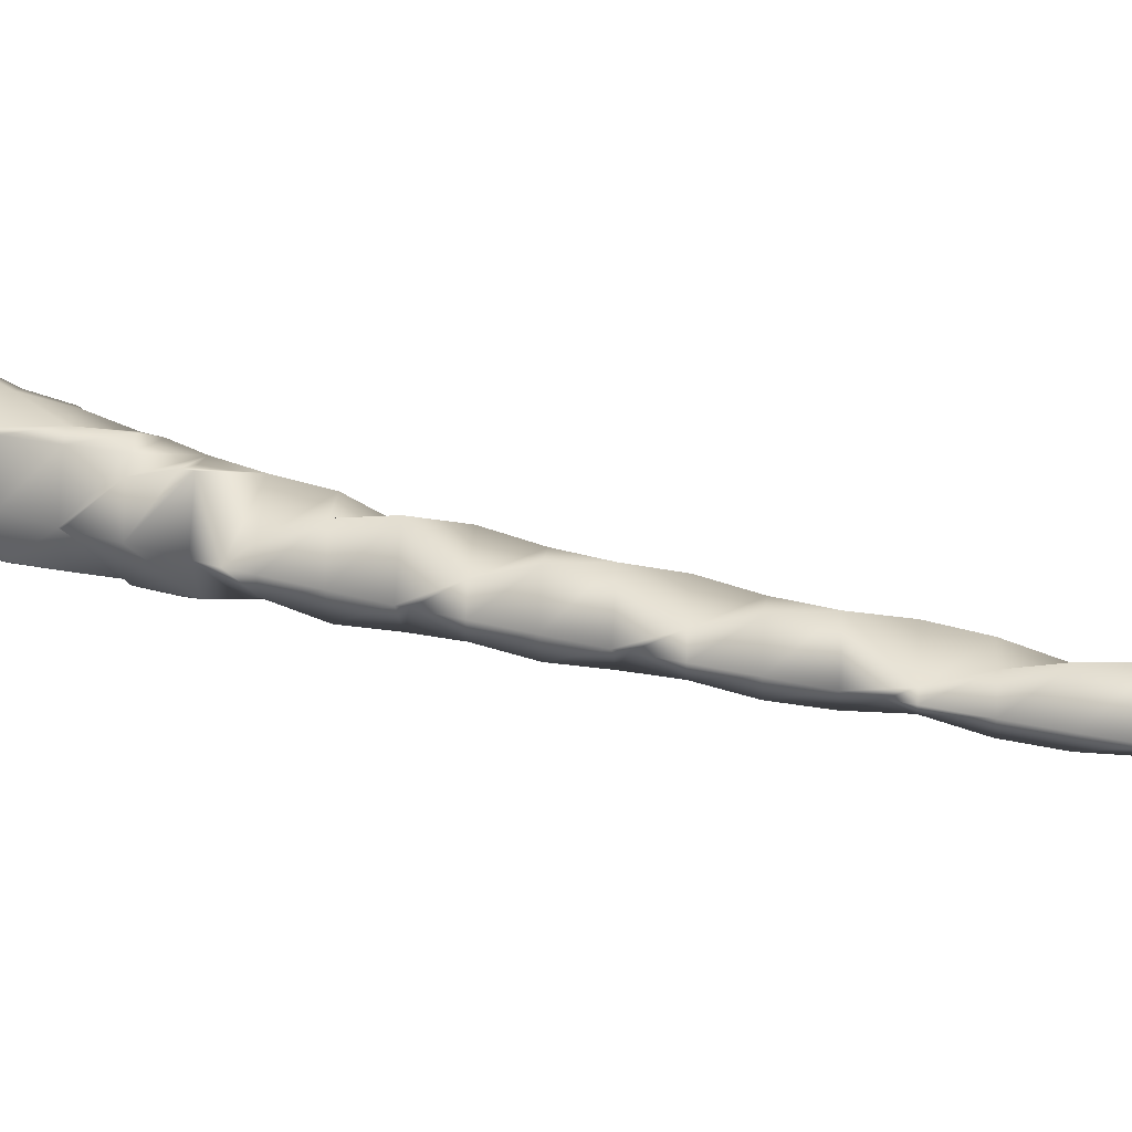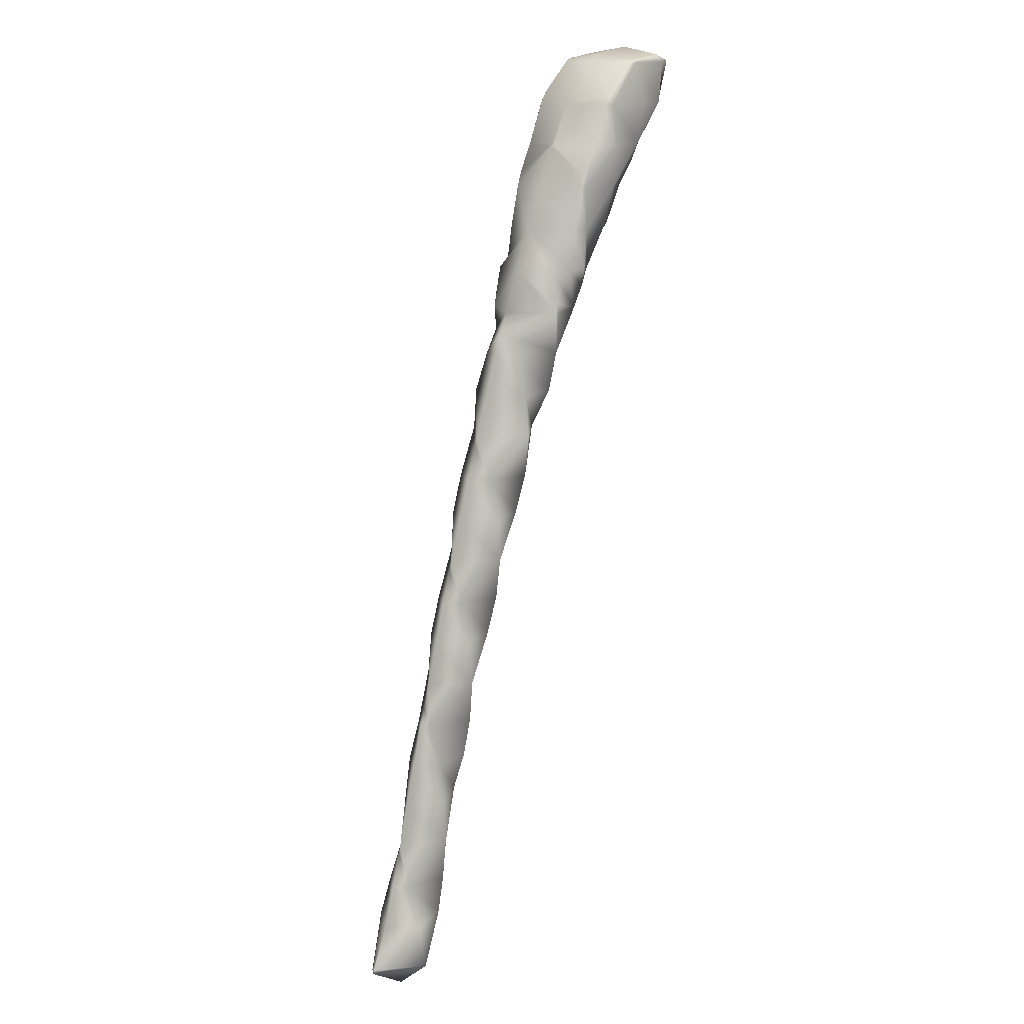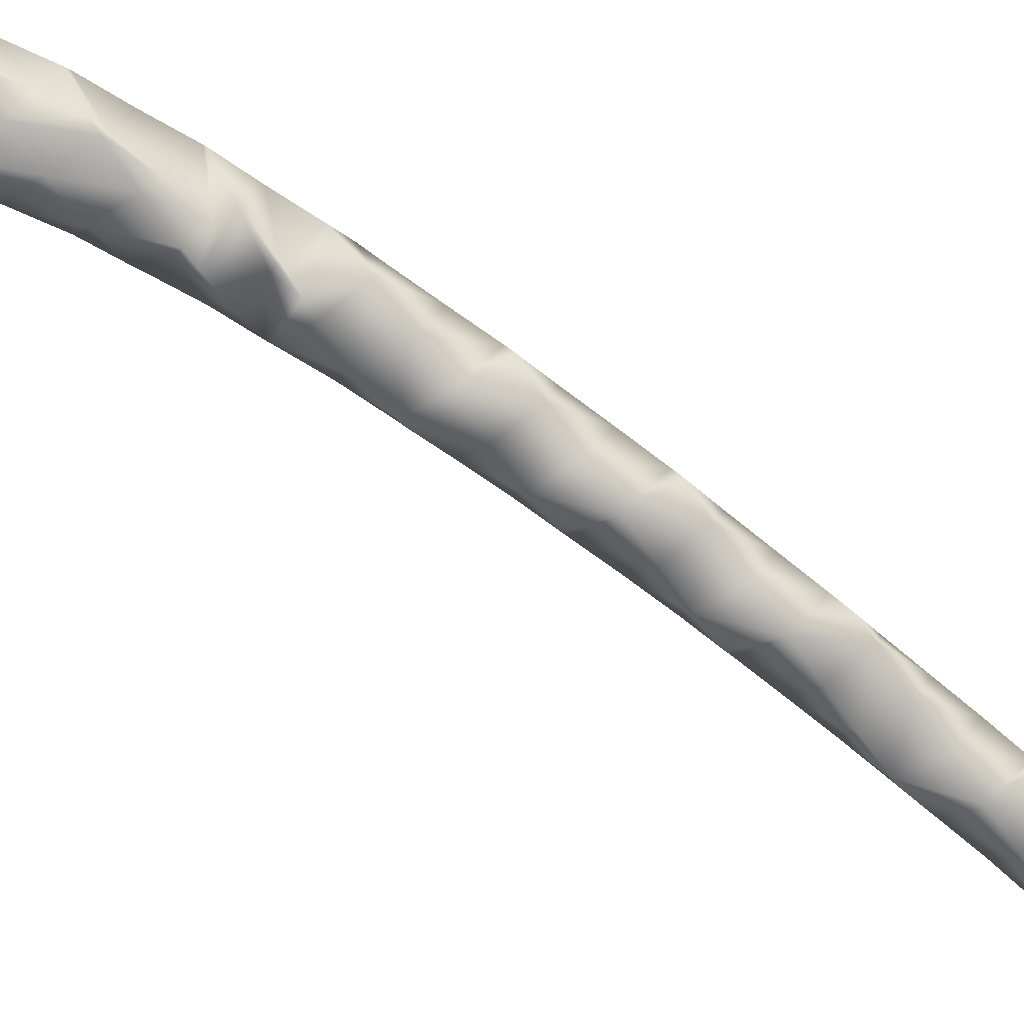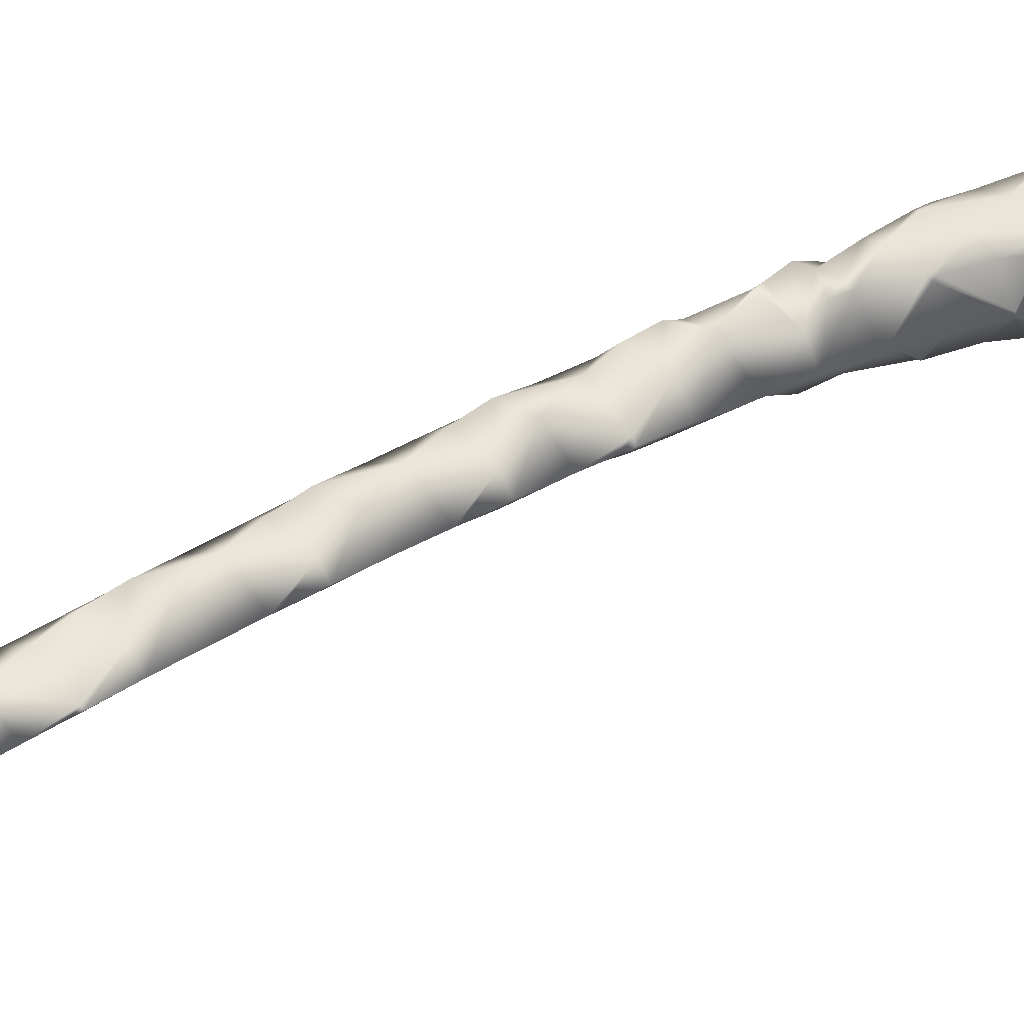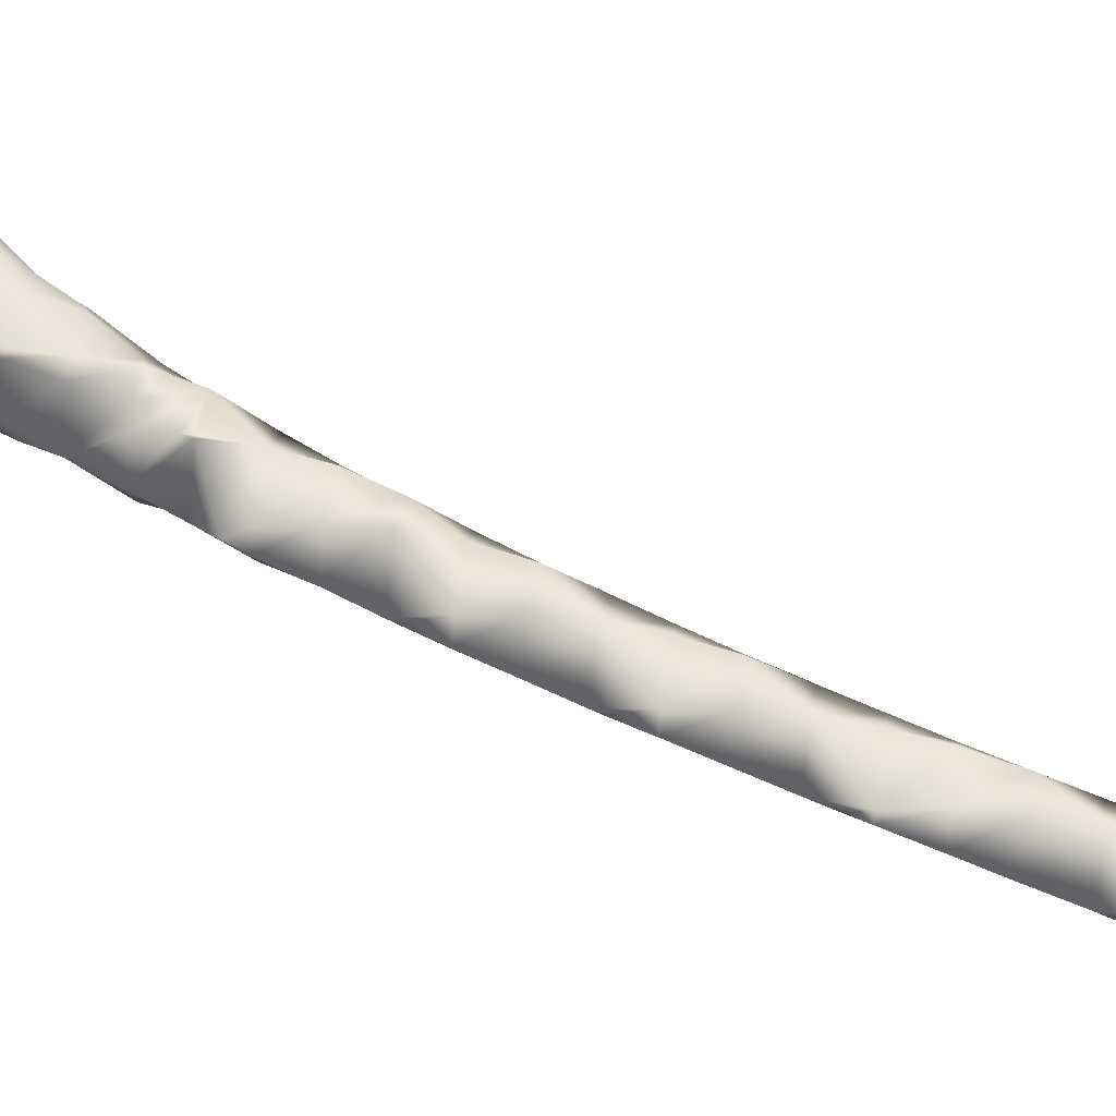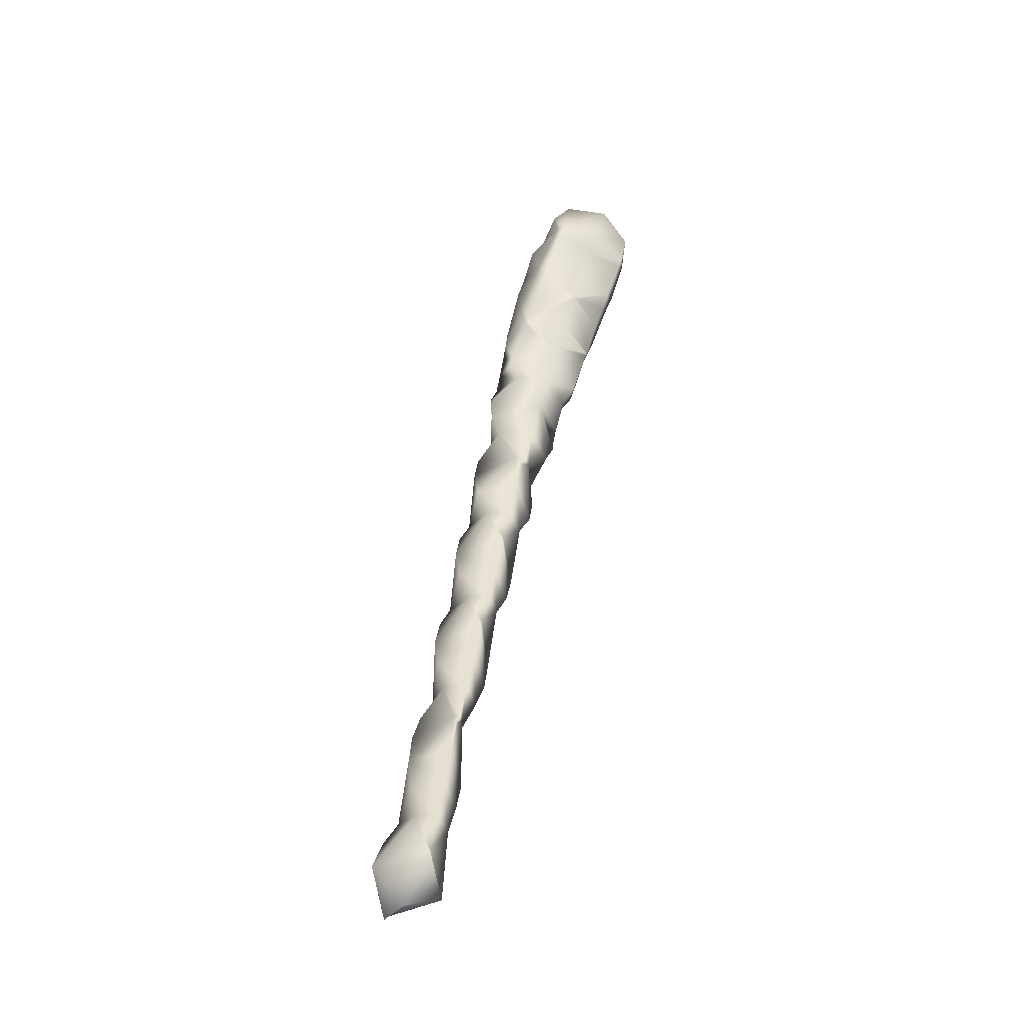
<metadata>
{"format":"obj","ext":"obj","renderer":"f3d","projection":"perspective","resolution":1024,"background":"white","views":[{"elev":26.7,"azim":94.8,"up":"+Y"},{"elev":15.3,"azim":129.8,"up":"+Z"},{"elev":-76.2,"azim":34.6,"up":"+Y"},{"elev":52.1,"azim":-139.8,"up":"+Y"},{"elev":56.0,"azim":99.1,"up":"+Y"},{"elev":-65.3,"azim":-120.5,"up":"+Z"}]}
</metadata>
<code>
v 1.639 2.325 2.55
v 1.65 2.316 2.55
v 1.65 2.325 2.535
v 1.614 2.325 2.625
v 1.65 2.31 2.625
v 1.65 2.325 2.639
v 1.622 2.4 2.55
v 1.65 2.4 2.511
v 1.583 2.4 2.625
v 1.65 2.4 2.651
v 1.639 2.475 2.55
v 1.65 2.475 2.535
v 1.614 2.475 2.625
v 1.65 2.475 2.639
v 1.65 2.484 2.55
v 1.65 2.49 2.625
v 1.703 2.325 2.475
v 1.725 2.311 2.475
v 1.725 2.325 2.439
v 1.725 2.296 2.55
v 1.725 2.319 2.625
v 1.725 2.325 2.63
v 1.723 2.4 2.4
v 1.725 2.393 2.4
v 1.725 2.4 2.397
v 1.678 2.4 2.475
v 1.725 2.4 2.642
v 1.725 2.407 2.4
v 1.703 2.475 2.475
v 1.725 2.475 2.44
v 1.725 2.475 2.63
v 1.725 2.489 2.475
v 1.725 2.504 2.55
v 1.725 2.481 2.625
v 1.76 2.325 2.4
v 1.8 2.31 2.4
v 1.8 2.325 2.329
v 1.8 2.304 2.475
v 1.8 2.314 2.55
v 1.736 2.325 2.625
v 1.8 2.325 2.569
v 1.77 2.4 2.325
v 1.8 2.328 2.325
v 1.8 2.4 2.265
v 1.761 2.4 2.625
v 1.8 2.4 2.594
v 1.8 2.471 2.325
v 1.761 2.475 2.4
v 1.8 2.475 2.331
v 1.736 2.475 2.625
v 1.8 2.475 2.569
v 1.8 2.49 2.4
v 1.8 2.496 2.475
v 1.8 2.486 2.55
v 1.861 2.325 2.25
v 1.875 2.32 2.25
v 1.875 2.325 2.219
v 1.806 2.325 2.325
v 1.875 2.315 2.325
v 1.875 2.319 2.4
v 1.847 2.325 2.475
v 1.875 2.325 2.423
v 1.813 2.325 2.55
v 1.847 2.4 2.175
v 1.875 2.343 2.175
v 1.875 2.4 2.109
v 1.808 2.4 2.25
v 1.875 2.394 2.475
v 1.831 2.4 2.55
v 1.875 2.4 2.477
v 1.875 2.456 2.175
v 1.862 2.475 2.25
v 1.875 2.475 2.22
v 1.808 2.475 2.325
v 1.847 2.475 2.475
v 1.875 2.406 2.475
v 1.875 2.475 2.423
v 1.813 2.475 2.55
v 1.875 2.48 2.25
v 1.875 2.485 2.325
v 1.875 2.481 2.4
v 1.938 2.325 2.175
v 1.95 2.324 2.175
v 1.95 2.325 2.128
v 1.917 2.325 2.25
v 1.95 2.325 2.195
v 1.902 2.325 2.325
v 1.883 2.325 2.4
v 1.944 2.4 1.95
v 1.95 2.386 1.95
v 1.95 2.4 1.932
v 1.914 2.4 2.025
v 1.95 2.344 2.025
v 1.879 2.4 2.1
v 1.95 2.326 2.1
v 1.95 2.336 2.25
v 1.948 2.4 2.325
v 1.95 2.4 2.321
v 1.911 2.4 2.4
v 1.876 2.4 2.475
v 1.95 2.415 1.95
v 1.95 2.456 2.025
v 1.95 2.474 2.1
v 1.939 2.475 2.175
v 1.95 2.475 2.134
v 1.915 2.475 2.25
v 1.95 2.463 2.25
v 1.95 2.475 2.192
v 1.902 2.475 2.325
v 1.883 2.475 2.4
v 1.95 2.476 2.175
v 1.954 2.325 2.175
v 2.002 2.4 1.8
v 2.025 2.363 1.8
v 2.025 2.4 1.733
v 1.973 2.4 1.875
v 2.025 2.341 1.875
v 2.025 2.333 1.95
v 2.025 2.339 2.025
v 2.025 2.367 2.1
v 2.01 2.4 2.175
v 2.025 2.4 2.138
v 1.978 2.4 2.25
v 2.025 2.437 1.8
v 2.025 2.46 1.875
v 2.025 2.467 1.95
v 2.025 2.461 2.025
v 2.025 2.433 2.1
v 1.953 2.475 2.175
v 2.08 2.4 1.575
v 2.1 2.37 1.575
v 2.1 2.4 1.51
v 2.055 2.4 1.65
v 2.1 2.349 1.65
v 2.028 2.4 1.725
v 2.1 2.339 1.725
v 2.1 2.345 1.8
v 2.1 2.365 1.875
v 2.094 2.4 1.95
v 2.1 2.4 1.935
v 2.066 2.4 2.025
v 2.039 2.4 2.1
v 2.1 2.43 1.575
v 2.1 2.451 1.65
v 2.1 2.461 1.725
v 2.1 2.455 1.8
v 2.1 2.435 1.875
v 2.171 2.4 1.275
v 2.175 2.393 1.275
v 2.175 2.4 1.259
v 2.149 2.4 1.35
v 2.175 2.366 1.35
v 2.127 2.4 1.425
v 2.175 2.35 1.425
v 2.104 2.4 1.5
v 2.175 2.344 1.5
v 2.175 2.352 1.575
v 2.175 2.372 1.65
v 2.17 2.4 1.725
v 2.175 2.4 1.708
v 2.145 2.4 1.8
v 2.119 2.4 1.875
v 2.175 2.407 1.275
v 2.175 2.433 1.35
v 2.175 2.449 1.425
v 2.175 2.455 1.5
v 2.175 2.448 1.575
v 2.175 2.429 1.65
v 2.231 2.4 1.05
v 2.25 2.369 1.05
v 2.25 2.4 0.9753
v 2.213 2.4 1.125
v 2.25 2.357 1.125
v 2.192 2.4 1.2
v 2.25 2.349 1.2
v 2.25 2.351 1.275
v 2.25 2.362 1.35
v 2.25 2.385 1.425
v 2.237 2.4 1.5
v 2.25 2.4 1.456
v 2.215 2.4 1.575
v 2.192 2.4 1.65
v 2.25 2.432 1.05
v 2.25 2.444 1.125
v 2.25 2.452 1.2
v 2.25 2.449 1.275
v 2.25 2.437 1.35
v 2.25 2.414 1.425
v 2.25 2.4 0.975
v 2.325 2.336 0.975
v 2.325 2.4 0.9186
v 2.325 2.351 1.05
v 2.325 2.375 1.125
v 2.321 2.4 1.2
v 2.325 2.4 1.189
v 2.301 2.4 1.275
v 2.28 2.4 1.35
v 2.259 2.4 1.425
v 2.325 2.465 0.975
v 2.325 2.45 1.05
v 2.325 2.425 1.125
v 2.4 2.397 0.975
v 2.4 2.4 0.9666
v 2.367 2.4 1.05
v 2.4 2.4 0.9775
v 2.342 2.4 1.125
v 2.4 2.403 0.975
v 2.401 2.4 0.975
f 3 1 2
f 2 4 5
f 1 4 2
f 5 4 6
f 8 1 3
f 7 1 8
f 1 7 4
f 4 7 9
f 6 9 10
f 4 9 6
f 12 7 8
f 11 7 12
f 7 11 9
f 9 11 13
f 10 13 14
f 9 13 10
f 12 15 11
f 11 16 13
f 15 16 11
f 13 16 14
f 19 17 18
f 3 18 17
f 3 2 18
f 2 20 18
f 20 2 21
f 2 5 21
f 5 22 21
f 6 22 5
f 25 23 24
f 24 17 19
f 24 23 17
f 23 26 17
f 17 26 8
f 3 17 8
f 22 6 27
f 27 6 10
f 25 28 23
f 30 23 28
f 30 29 23
f 29 26 23
f 26 29 12
f 8 26 12
f 27 10 31
f 31 10 14
f 30 32 29
f 29 15 12
f 29 32 15
f 32 33 15
f 33 34 15
f 15 34 16
f 34 14 16
f 31 14 34
f 37 35 36
f 19 36 35
f 19 18 36
f 18 38 36
f 38 18 39
f 18 20 39
f 41 21 40
f 41 39 21
f 39 20 21
f 21 22 40
f 44 42 43
f 35 25 24
f 37 25 35
f 37 42 25
f 37 43 42
f 35 24 19
f 46 41 40
f 45 46 40
f 40 27 45
f 22 27 40
f 44 47 42
f 49 48 28
f 47 49 28
f 47 28 25
f 47 25 42
f 28 48 30
f 51 46 45
f 50 51 45
f 45 31 50
f 27 31 45
f 49 52 48
f 48 32 30
f 48 52 32
f 52 53 32
f 53 54 32
f 32 54 33
f 50 54 51
f 50 34 54
f 34 33 54
f 50 31 34
f 57 55 56
f 56 58 59
f 55 58 56
f 37 59 58
f 37 36 59
f 36 60 59
f 62 38 61
f 62 60 38
f 60 36 38
f 39 61 38
f 63 61 39
f 39 41 63
f 66 64 65
f 65 55 57
f 65 64 55
f 64 67 55
f 44 43 58
f 44 58 67
f 67 58 55
f 58 43 37
f 62 61 68
f 70 68 61
f 70 61 69
f 69 61 63
f 63 46 69
f 41 46 63
f 66 71 64
f 73 64 71
f 73 72 64
f 72 67 64
f 47 44 67
f 47 67 74
f 74 67 72
f 47 74 49
f 77 76 75
f 76 70 69
f 76 69 75
f 75 69 78
f 69 51 78
f 46 51 69
f 73 79 72
f 72 80 74
f 79 80 72
f 74 52 49
f 74 80 52
f 80 81 52
f 75 81 77
f 75 53 81
f 53 52 81
f 78 53 75
f 54 53 78
f 78 51 54
f 84 82 83
f 86 83 82
f 85 57 56
f 59 85 56
f 87 85 59
f 60 87 59
f 88 87 60
f 60 62 88
f 91 89 90
f 90 92 93
f 89 92 90
f 93 94 95
f 92 94 93
f 82 66 65
f 84 66 82
f 84 94 66
f 84 95 94
f 57 85 96
f 57 96 65
f 86 82 96
f 82 65 96
f 98 96 85
f 98 85 97
f 97 85 87
f 87 88 97
f 88 99 97
f 68 88 62
f 68 100 88
f 100 99 88
f 68 70 100
f 91 101 89
f 89 102 92
f 101 102 89
f 92 103 94
f 102 103 92
f 105 104 71
f 103 105 71
f 103 71 66
f 103 66 94
f 106 73 71
f 106 71 107
f 104 108 71
f 108 107 71
f 107 98 97
f 107 97 106
f 106 97 109
f 97 99 109
f 99 110 109
f 77 100 76
f 77 110 100
f 110 99 100
f 100 70 76
f 105 111 104
f 104 111 108
f 73 106 79
f 109 79 106
f 80 79 109
f 110 80 109
f 81 80 110
f 110 77 81
f 83 112 84
f 83 86 112
f 115 113 114
f 114 116 117
f 113 116 114
f 91 117 116
f 91 90 117
f 90 118 117
f 118 90 119
f 90 93 119
f 119 93 120
f 93 95 120
f 84 120 95
f 84 121 120
f 84 112 121
f 121 122 120
f 96 112 86
f 96 123 112
f 123 121 112
f 96 98 123
f 115 124 113
f 113 125 116
f 124 125 113
f 116 101 91
f 116 125 101
f 125 126 101
f 126 127 101
f 101 127 102
f 127 128 102
f 102 128 103
f 122 121 129
f 122 129 103
f 122 103 128
f 105 103 129
f 108 123 107
f 108 129 123
f 129 121 123
f 123 98 107
f 129 111 105
f 129 108 111
f 132 130 131
f 131 133 134
f 130 133 131
f 134 135 136
f 133 135 134
f 115 136 135
f 115 114 136
f 114 137 136
f 137 114 138
f 114 117 138
f 140 118 139
f 140 138 118
f 138 117 118
f 119 139 118
f 141 139 119
f 120 141 119
f 142 141 120
f 120 122 142
f 132 143 130
f 130 144 133
f 143 144 130
f 133 145 135
f 144 145 133
f 135 124 115
f 135 145 124
f 145 146 124
f 146 147 124
f 124 147 125
f 139 147 140
f 139 126 147
f 126 125 147
f 141 126 139
f 127 126 141
f 142 127 141
f 128 127 142
f 142 122 128
f 150 148 149
f 149 151 152
f 148 151 149
f 152 153 154
f 151 153 152
f 154 155 156
f 153 155 154
f 132 156 155
f 132 131 156
f 131 157 156
f 157 131 158
f 131 134 158
f 160 136 159
f 160 158 136
f 158 134 136
f 137 159 136
f 161 159 137
f 138 161 137
f 162 161 138
f 138 140 162
f 150 163 148
f 148 164 151
f 163 164 148
f 151 165 153
f 164 165 151
f 153 166 155
f 165 166 153
f 155 143 132
f 155 166 143
f 166 167 143
f 167 168 143
f 143 168 144
f 159 168 160
f 159 145 168
f 145 144 168
f 161 145 159
f 146 145 161
f 162 146 161
f 147 146 162
f 162 140 147
f 171 169 170
f 170 172 173
f 169 172 170
f 173 174 175
f 172 174 173
f 150 175 174
f 150 149 175
f 149 176 175
f 176 149 177
f 149 152 177
f 177 152 178
f 152 154 178
f 180 156 179
f 180 178 156
f 178 154 156
f 157 179 156
f 181 179 157
f 158 181 157
f 182 181 158
f 158 160 182
f 171 183 169
f 169 184 172
f 183 184 169
f 172 185 174
f 184 185 172
f 174 163 150
f 174 185 163
f 185 186 163
f 186 187 163
f 163 187 164
f 187 188 164
f 164 188 165
f 179 188 180
f 179 166 188
f 166 165 188
f 181 166 179
f 167 166 181
f 182 167 181
f 168 167 182
f 182 160 168
f 191 189 190
f 171 190 189
f 171 170 190
f 170 192 190
f 192 170 193
f 170 173 193
f 195 175 194
f 195 193 175
f 193 173 175
f 176 194 175
f 196 194 176
f 177 196 176
f 197 196 177
f 178 197 177
f 198 197 178
f 178 180 198
f 191 199 189
f 189 183 171
f 189 199 183
f 199 200 183
f 200 201 183
f 183 201 184
f 194 201 195
f 194 185 201
f 185 184 201
f 196 185 194
f 186 185 196
f 197 186 196
f 187 186 197
f 198 187 197
f 188 187 198
f 198 180 188
f 191 202 203
f 190 202 191
f 205 192 204
f 205 202 192
f 202 190 192
f 193 204 192
f 206 204 193
f 193 195 206
f 203 199 191
f 207 199 203
f 204 207 205
f 204 200 207
f 200 199 207
f 206 200 204
f 201 200 206
f 206 195 201
f 202 208 203
f 202 205 208
f 208 207 203
f 208 205 207

</code>
